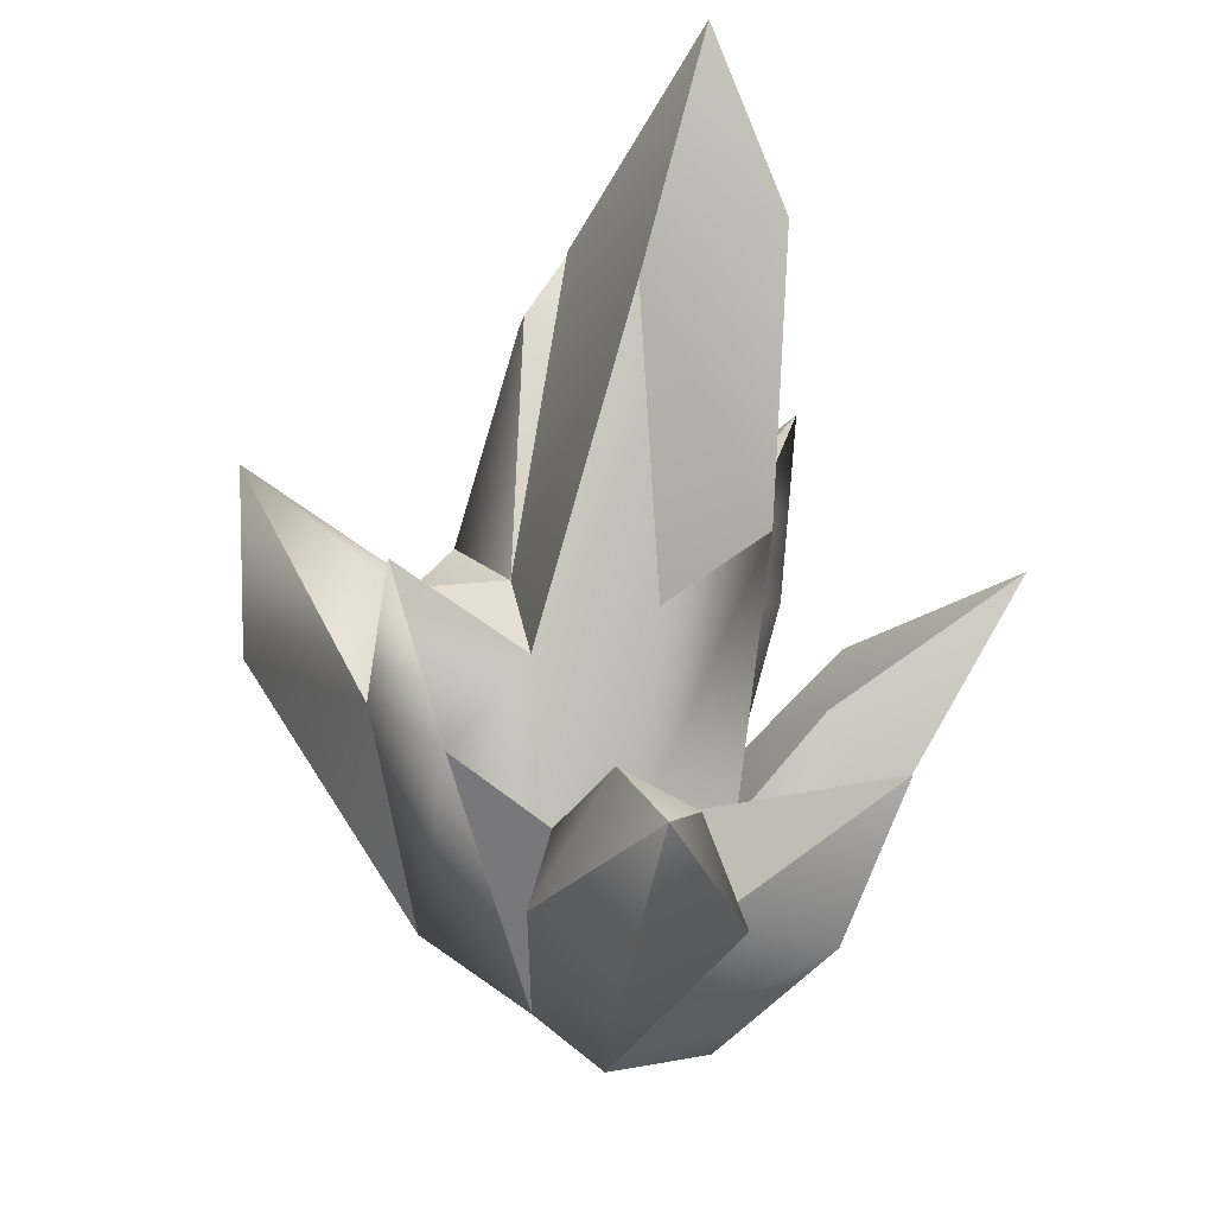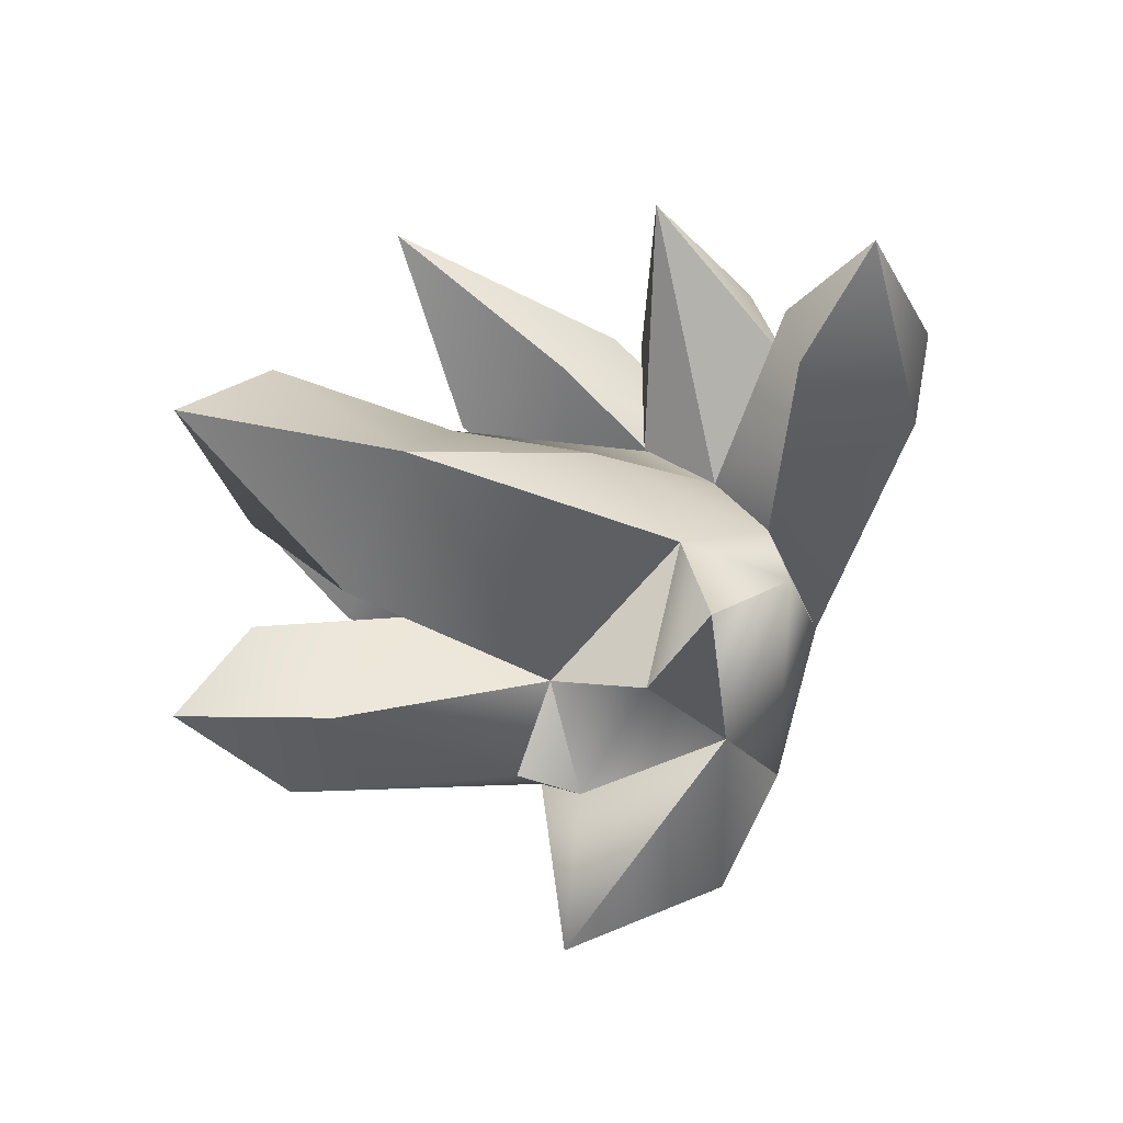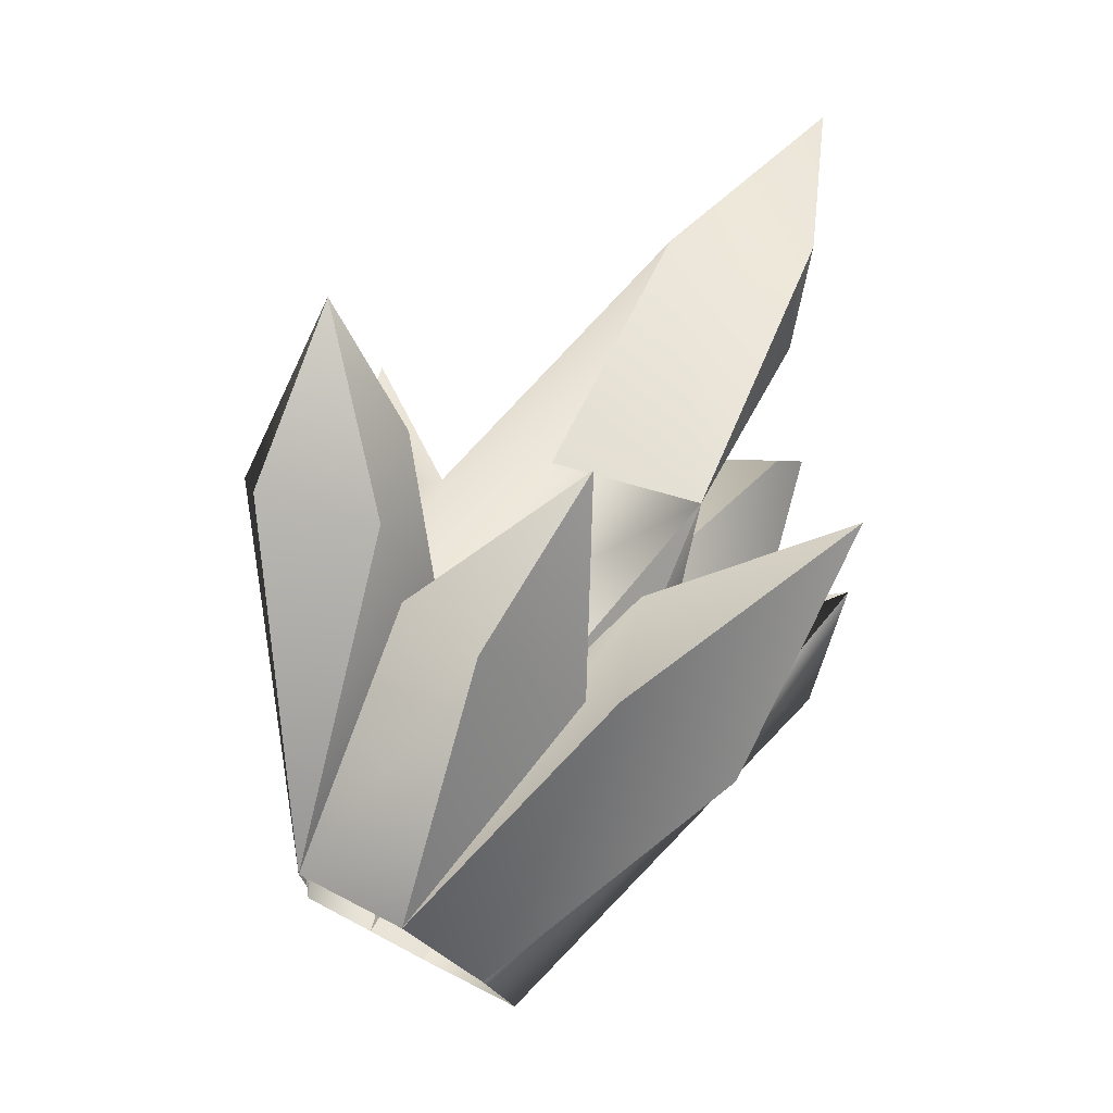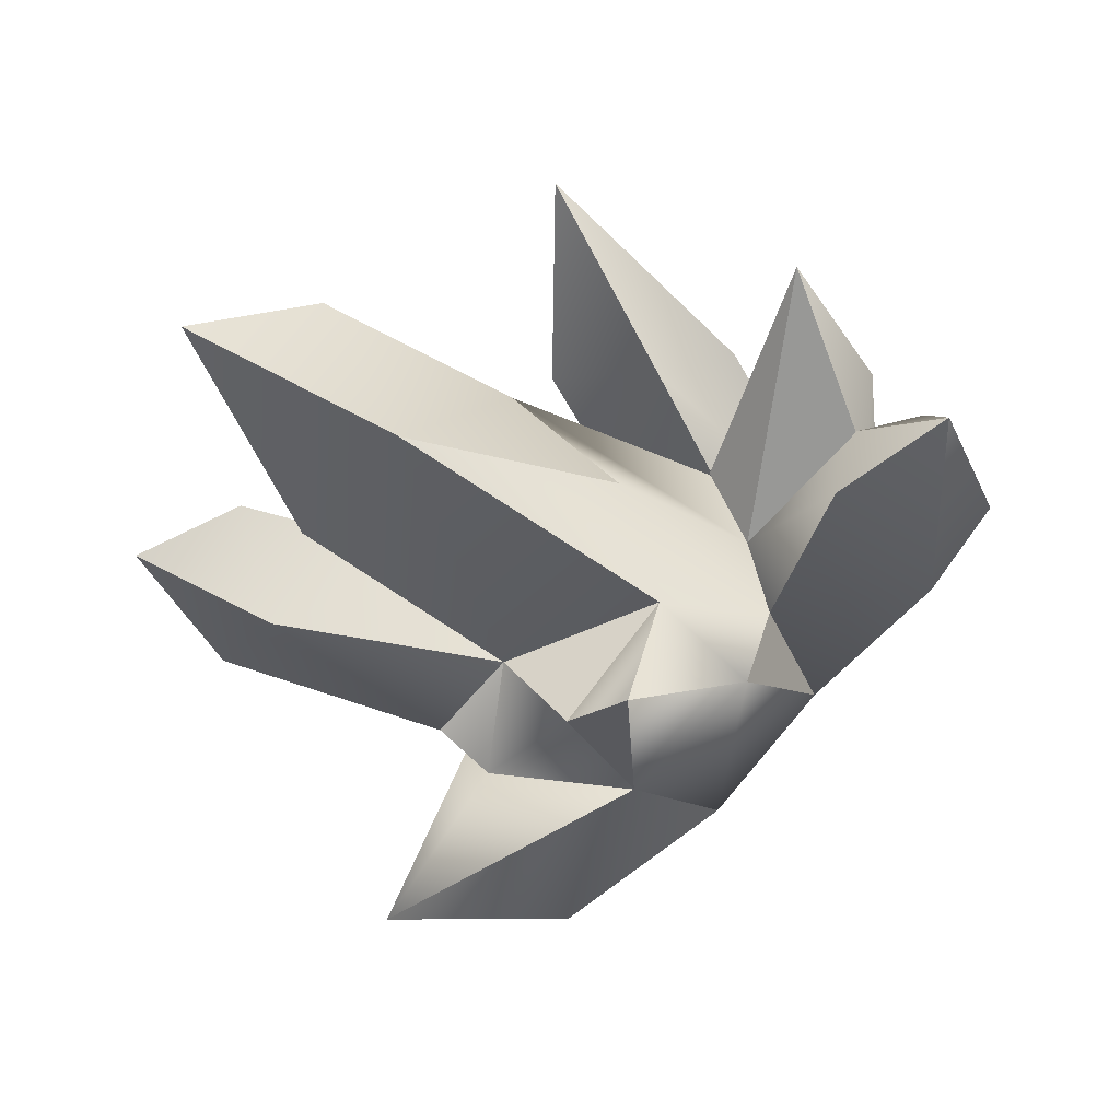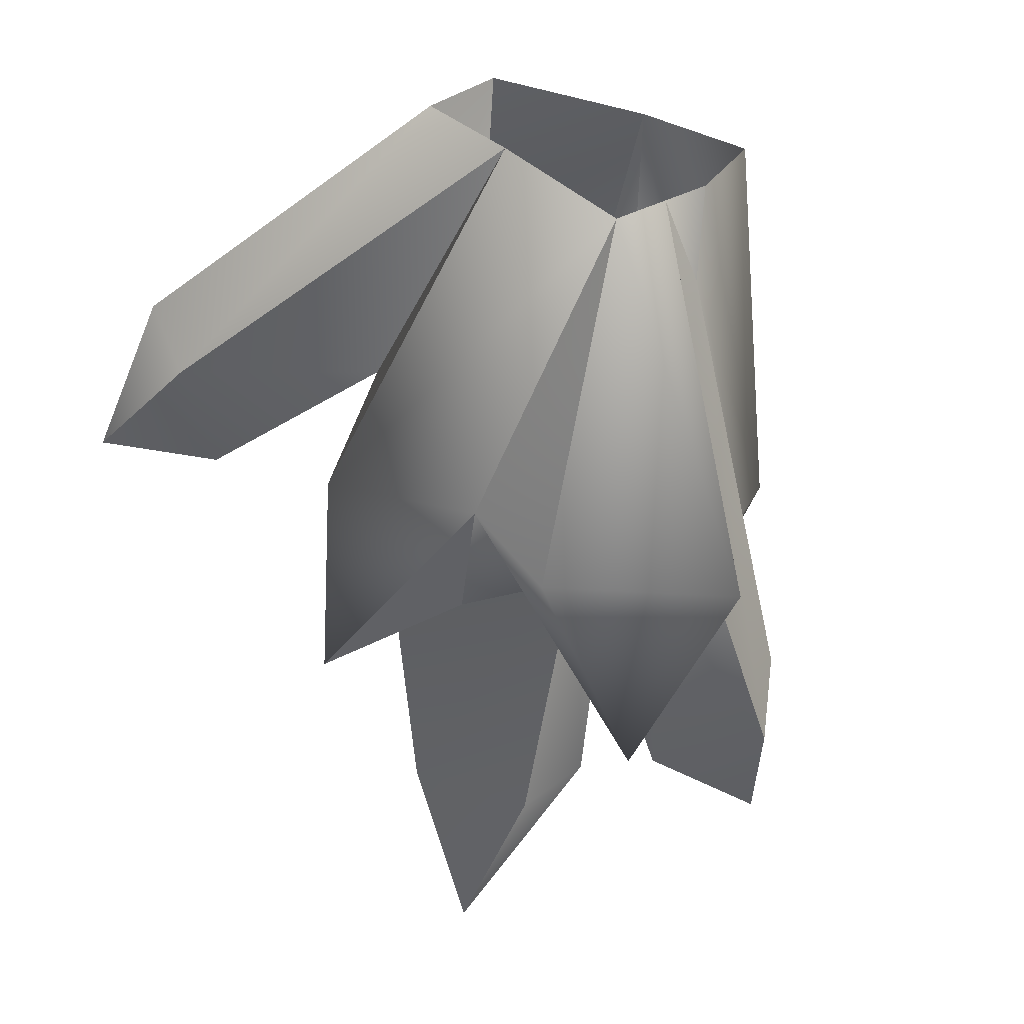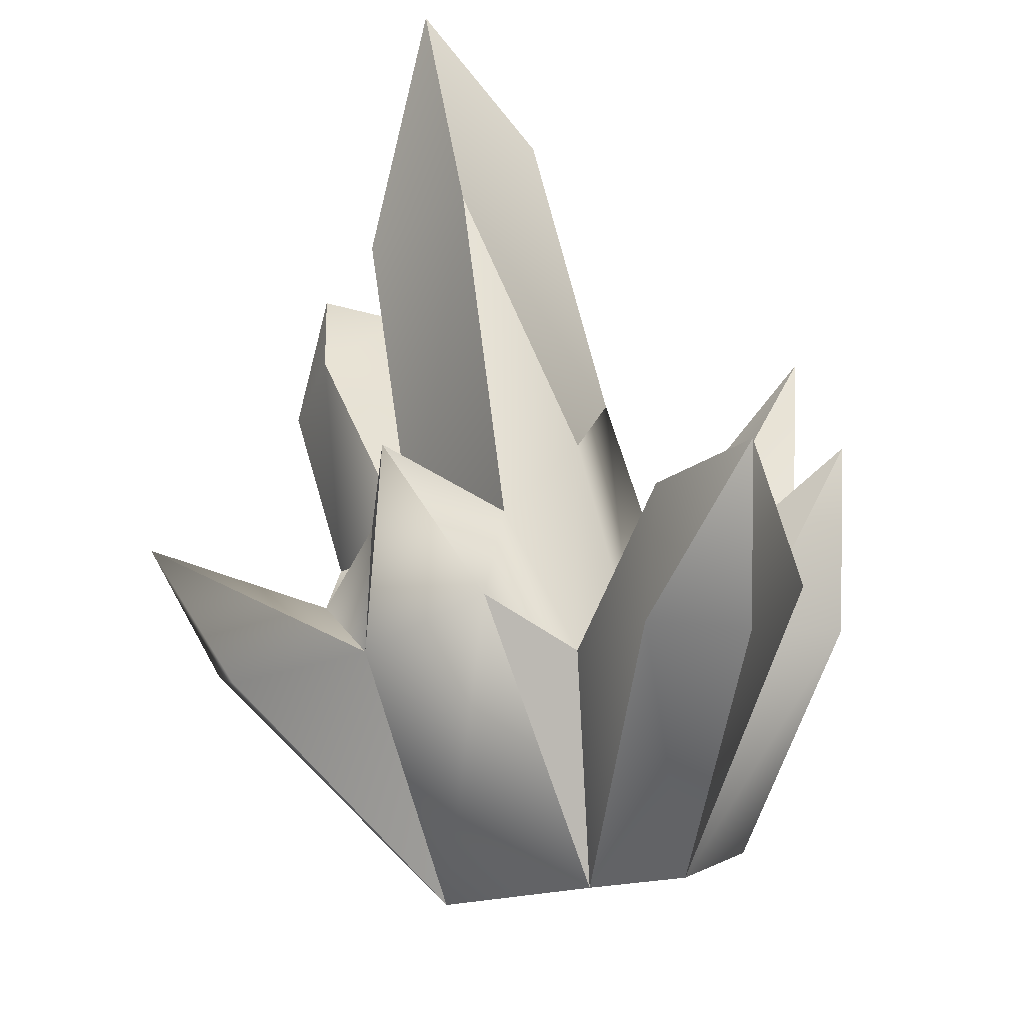
<metadata>
{"format":"obj","ext":"obj","renderer":"f3d","projection":"perspective","resolution":1024,"background":"white","views":[{"elev":59.7,"azim":-81.7,"up":"+Y"},{"elev":64.5,"azim":161.5,"up":"+Y"},{"elev":8.3,"azim":-39.6,"up":"+Y"},{"elev":73.8,"azim":-172.8,"up":"+Y"},{"elev":-61.9,"azim":-42.8,"up":"+Z"},{"elev":34.5,"azim":-113.2,"up":"+Y"}]}
</metadata>
<code>
g PerpStage_Cave_pebble01_11
v 63.58 2.29 -7.036
v 62.74 1.686 -6.995
v 63.35 1.672 -7.117
v 61.55 0.0741 -7.611
v 61.08 0.3826 -7.297
v 61.02 2.259 -7.546
v 62.44 2.895 -7.063
v 61.78 3.122 -7.56
v 61.26 1.946 -7.069
v 63.38 4.276 -7.16
v 63.69 3.663 -7.664
v 63.93 5.014 -7.647
v 62.44 2.895 -7.063
v 62.63 2.277 -7.883
v 62.43 1.959 -7.361
v 62.56 1.886 -7.701
v 62.63 2.277 -7.883
v 62.44 2.895 -7.063
v 61.77 1.581 -7.148
v 61.08 0.3826 -7.297
v 62.43 1.959 -7.361
v 62.44 2.895 -7.063
v 62.43 1.959 -7.361
v 63.58 2.29 -7.036
v 63.04 2.217 -7.376
v 62.44 2.895 -7.063
v 61.26 1.946 -7.069
v 61.77 1.581 -7.148
v 62.43 1.959 -7.361
v 62.74 1.686 -6.995
v 63.58 2.29 -7.036
v 61.08 0.3826 -7.297
v 63.26 1.891 -7.524
v 63.58 2.29 -7.036
v 63.35 1.672 -7.117
v 61.71 0.666 -8.217
v 61.36 0.2455 -8.196
v 61.55 0.0741 -7.611
v 62.89 4.303 -7.832
v 63.93 5.014 -7.647
v 63.36 3.82 -8.257
v 62.32 2.265 -8.422
v 61.49 2.998 -8.164
v 63.36 3.82 -8.257
v 63.93 5.014 -7.647
v 63.69 3.663 -7.664
v 62.32 2.265 -8.422
v 62.63 2.277 -7.883
v 61.71 0.666 -8.217
v 62.56 1.886 -7.701
v 63.26 1.891 -7.524
v 62.56 1.886 -7.701
v 63.04 2.217 -7.376
v 63.26 1.891 -7.524
v 63.58 2.29 -7.036
v 61.49 2.998 -8.164
v 61.78 3.122 -7.56
v 62.89 4.303 -7.832
v 60.86 2.361 -7.97
v 61.02 2.259 -7.546
v 62.44 2.895 -7.063
v 63.38 4.276 -7.16
v 62.89 4.303 -7.832
v 61.78 3.122 -7.56
v 62.32 2.265 -8.422
v 61.91 2.782 -8.836
v 61.49 2.998 -8.164
v 63.38 4.276 -7.16
v 63.93 5.014 -7.647
v 62.89 4.303 -7.832
v 61.02 2.259 -7.546
v 60.1 1.086 -7.592
v 60.37 0.8661 -7.054
v 61.26 1.946 -7.069
v 60.46 0.8625 -8.044
v 60.04 3.133 -7.95
v 60.86 2.361 -7.97
v 60.63 3.575 -7.615
v 60.13 4.091 -7.309
v 61.02 2.259 -7.546
v 60.16 2.991 -6.911
v 60.1 1.086 -7.592
v 60.54 3.404 -7.197
v 60.13 4.091 -7.309
v 60.63 3.575 -7.615
v 60.54 3.404 -7.197
v 61.02 2.259 -7.546
v 60.86 2.361 -7.97
v 60.13 4.091 -7.309
v 60.16 2.991 -6.911
v 60.13 4.091 -7.309
v 59.77 3.13 -7.447
v 60.1 1.086 -7.592
v 60.1 1.086 -7.592
v 59.77 3.13 -7.447
v 60.04 3.133 -7.95
v 60.46 0.8625 -8.044
v 59.77 3.13 -7.447
v 60.13 4.091 -7.309
v 60.04 3.133 -7.95
v 61.49 2.998 -8.164
v 60.96 2.857 -8.511
v 60.86 2.361 -7.97
v 61.59 3.58 -8.866
v 61.91 2.782 -8.836
v 61.59 3.58 -8.866
v 61.49 2.998 -8.164
v 61.5 2.224 -9.05
v 60.97 0.556 -8.775
v 60.96 2.857 -8.511
v 60.46 0.8625 -8.044
v 60.96 2.857 -8.511
v 61.59 3.58 -8.866
v 61.5 2.224 -9.05
v 61.91 2.782 -8.836
v 61.5 2.224 -9.05
v 61.59 3.58 -8.866
v 61.22 2.051 -6.331
v 60.37 0.8661 -7.054
v 61.08 0.3826 -7.297
v 61.91 1.562 -6.202
v 62.36 2.93 -5.758
v 61.65 2.503 -6.668
v 61.26 1.946 -7.069
v 60.37 0.8661 -7.054
v 61.22 2.051 -6.331
v 62.36 2.93 -5.758
v 61.77 1.581 -7.148
v 62.27 2.069 -6.625
v 61.08 0.3826 -7.297
v 61.91 1.562 -6.202
v 62.36 2.93 -5.758
v 61.65 2.503 -6.668
v 62.36 2.93 -5.758
v 62.27 2.069 -6.625
v 61.77 1.581 -7.148
v 61.26 1.946 -7.069
v 60.37 0.8661 -7.054
v 61.08 2.058 -6.439
v 60.42 2.361 -6.47
v 60.96 3.259 -6.235
v 60.1 1.086 -7.592
v 60.41 2.552 -7.083
v 61.02 2.259 -7.546
v 61.28 1.982 -7.067
v 61.08 2.058 -6.439
v 60.37 0.8661 -7.054
v 61.02 2.259 -7.546
v 60.96 3.259 -6.235
v 61.28 1.982 -7.067
v 61.28 1.982 -7.067
v 60.96 3.259 -6.235
v 61.08 2.058 -6.439
v 60.41 2.552 -7.083
v 60.96 3.259 -6.235
v 61.02 2.259 -7.546
v 60.42 2.361 -6.47
v 60.41 2.552 -7.083
v 60.1 1.086 -7.592
v 60.37 0.8661 -7.054
v 60.96 3.259 -6.235
v 62.63 1.406 -9.647
v 61.18 0.3881 -8.462
v 60.97 0.556 -8.775
v 61.78 2.009 -9.787
v 62.76 2.391 -9.971
v 61.18 0.3881 -8.462
v 62.63 1.406 -9.647
v 62.48 1.546 -8.728
v 62.34 1.956 -9.005
v 62.76 2.391 -9.971
v 61.5 2.224 -9.05
v 62.48 1.546 -8.728
v 61.78 2.009 -9.787
v 61.5 2.224 -9.05
v 62.76 2.391 -9.971
v 62.63 1.406 -9.647
v 62.76 2.391 -9.971
v 62.48 1.546 -8.728
v 62.34 1.956 -9.005
v 62.64 1.978 -8.796
v 62.48 1.546 -8.728
v 63.88 2.343 -8.631
v 63.56 2.938 -8.532
v 64.37 2.892 -8.232
v 62.32 2.265 -8.422
v 60.97 0.556 -8.775
v 61.5 2.224 -9.05
v 61.78 2.009 -9.787
v 61.71 0.666 -8.217
v 61.36 0.2455 -8.196
v 61.18 0.3881 -8.462
v 61.71 0.666 -8.217
v 61.18 0.3881 -8.462
v 62.48 1.546 -8.728
v 63.88 2.343 -8.631
v 63.85 2.175 -7.983
v 64.37 2.892 -8.232
v 63.83 2.964 -7.897
v 64.37 2.892 -8.232
v 63.56 2.938 -8.532
v 62.63 2.277 -7.883
v 62.32 2.265 -8.422
v 64.37 2.892 -8.232
v 63.83 2.964 -7.897
v 63.85 2.175 -7.983
v 62.63 2.277 -7.883
v 62.56 1.886 -7.701
v 62.34 1.956 -9.005
v 61.5 2.224 -9.05
v 61.91 2.782 -8.836
v 62.34 1.956 -9.005
v 62.32 2.265 -8.422
v 62.64 1.978 -8.796
v 62.56 1.886 -7.701
v 62.43 1.959 -7.361
v 63.04 2.217 -7.376
v 60.46 0.8625 -8.044
v 60.86 2.361 -7.97
v 60.96 2.857 -8.511
v 61.71 0.666 -8.217
v 63.85 2.175 -7.983
v 62.56 1.886 -7.701
v 62.34 1.956 -9.005
v 61.91 2.782 -8.836
v 62.32 2.265 -8.422
f 1 2 3
f 4 3 2
f 4 2 5
f 6 7 8
f 7 6 9
f 10 11 12
f 11 10 13
f 11 13 14
f 15 16 17
f 15 17 18
f 19 20 21
f 19 21 22
f 23 24 25
f 26 27 28
f 29 30 31
f 32 30 29
f 33 34 35
f 36 33 35
f 37 36 35
f 35 38 37
f 39 40 41
f 39 41 42
f 39 42 43
f 44 45 46
f 47 44 46
f 47 46 48
f 49 50 51
f 52 53 54
f 54 53 55
f 56 57 58
f 56 59 57
f 57 59 60
f 61 62 63
f 61 63 64
f 65 66 67
f 68 69 70
f 71 72 73
f 71 73 74
f 75 76 77
f 76 78 77
f 76 79 78
f 80 81 82
f 80 83 81
f 81 83 84
f 85 86 87
f 85 87 88
f 86 85 89
f 90 91 92
f 92 93 90
f 94 95 96
f 94 96 97
f 98 99 100
f 101 102 103
f 101 104 102
f 105 106 107
f 108 109 110
f 110 109 111
f 112 113 114
f 115 116 117
f 118 119 120
f 118 120 121
f 121 122 118
f 123 124 125
f 123 125 126
f 126 127 123
f 128 129 130
f 130 129 131
f 129 132 131
f 133 134 135
f 136 133 135
f 136 137 133
f 138 139 140
f 139 141 140
f 142 143 144
f 145 146 147
f 148 149 150
f 151 152 153
f 154 155 156
f 157 158 159
f 157 159 160
f 157 161 158
f 162 163 164
f 162 164 165
f 162 165 166
f 167 168 169
f 170 171 172
f 171 170 173
f 174 175 176
f 177 178 179
f 180 181 182
f 181 183 182
f 181 184 183
f 183 184 185
f 184 181 186
f 187 188 189
f 190 191 192
f 193 194 195
f 193 195 196
f 193 196 197
f 198 197 196
f 199 200 201
f 202 199 201
f 202 201 203
f 204 205 206
f 207 206 205
f 207 208 206
f 209 210 211
f 212 213 214
f 215 216 217
f 218 219 220
f 221 222 223
f 224 225 226

</code>
